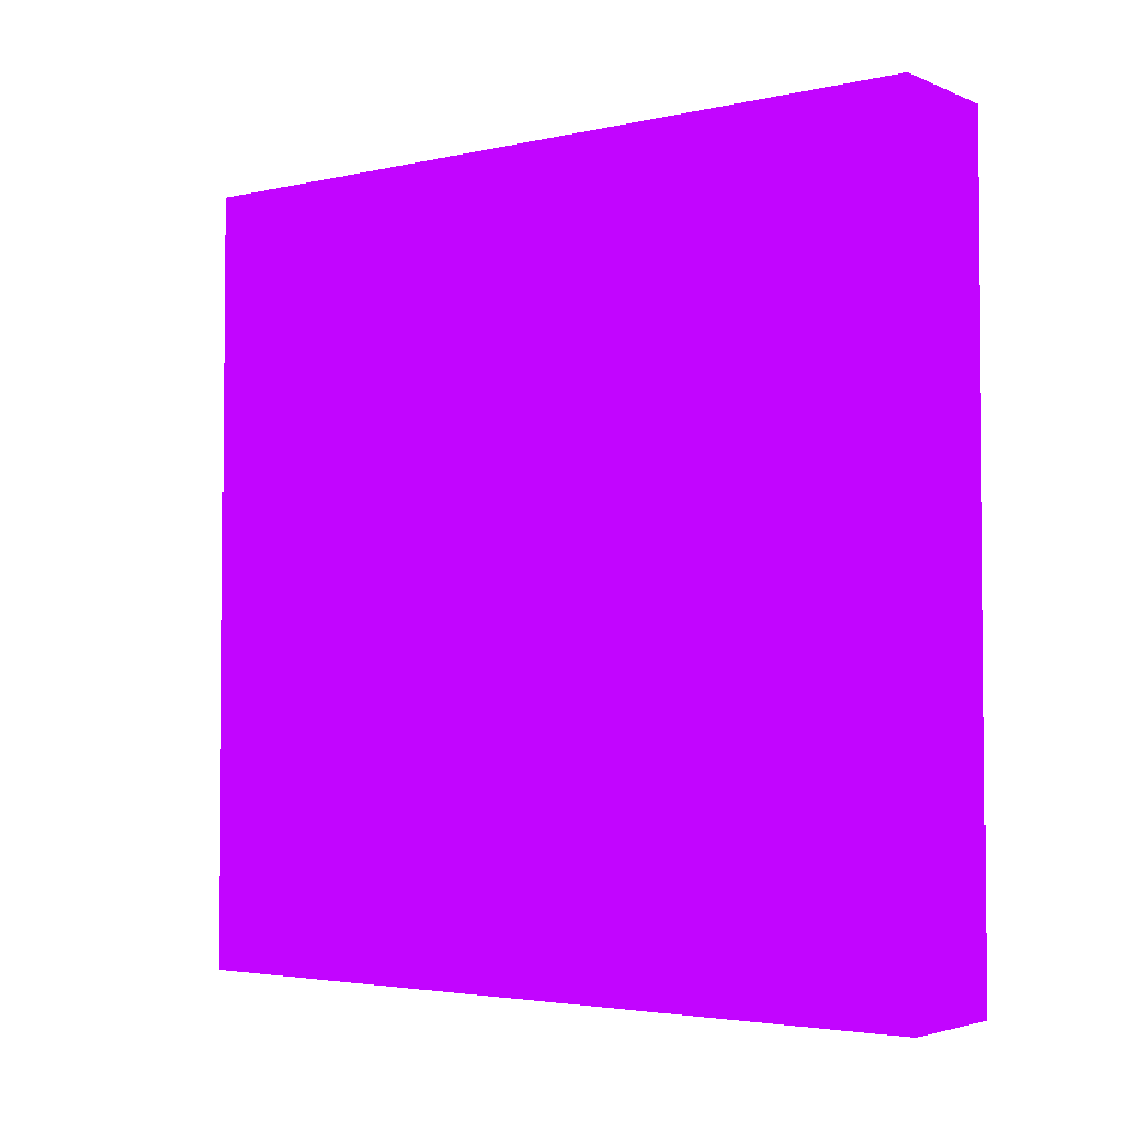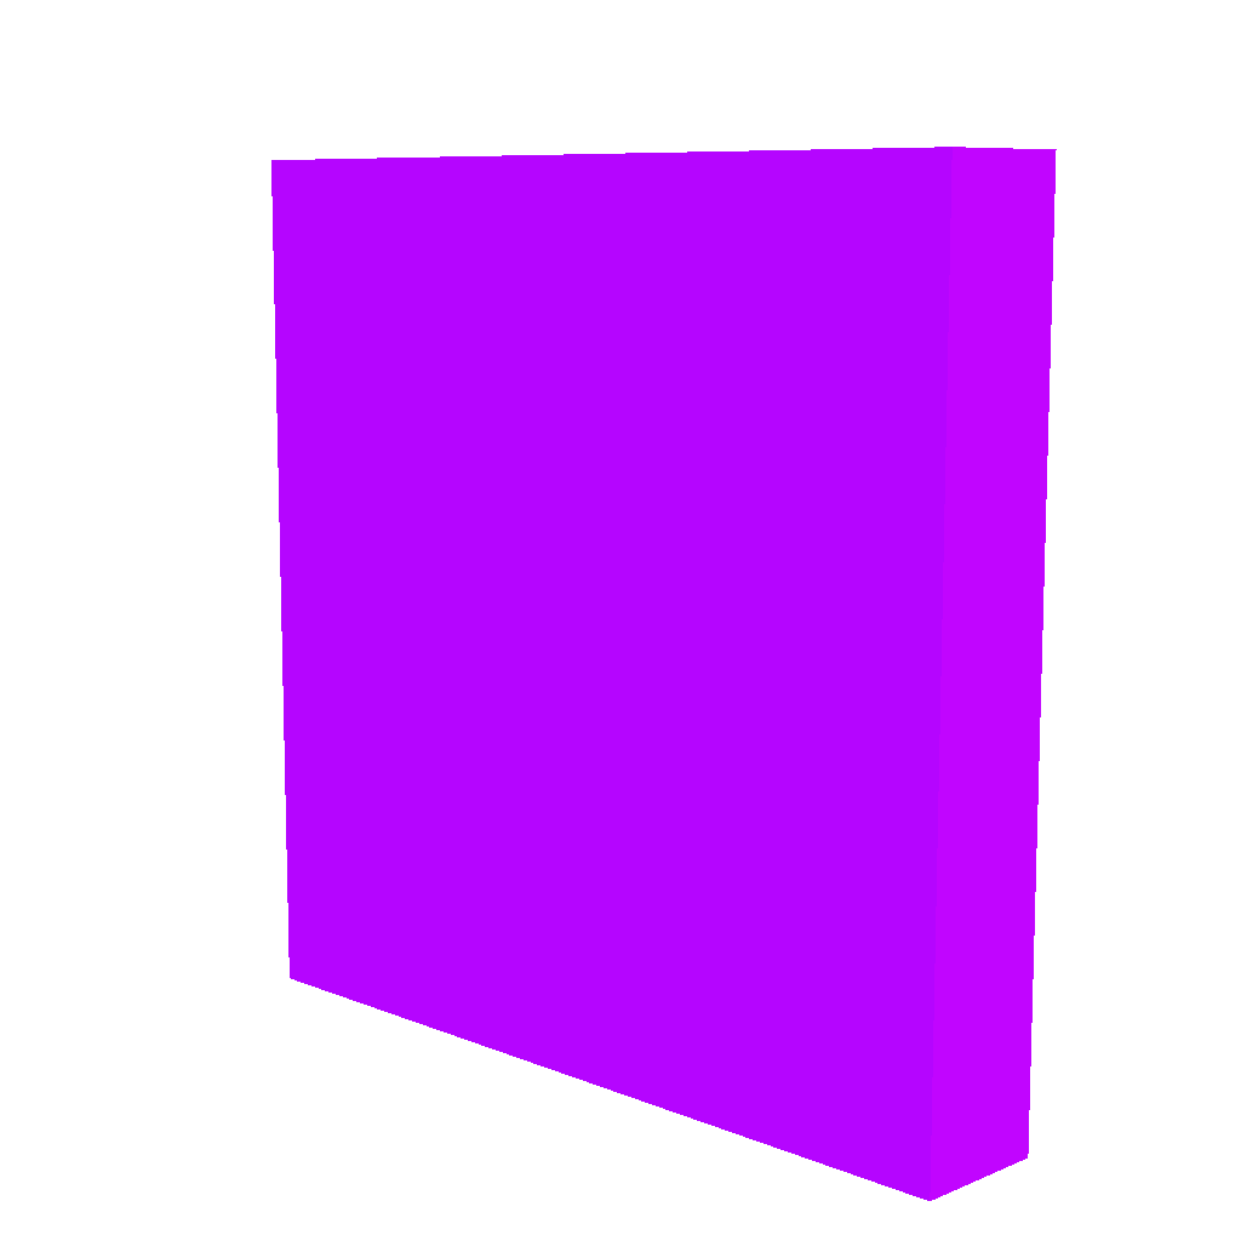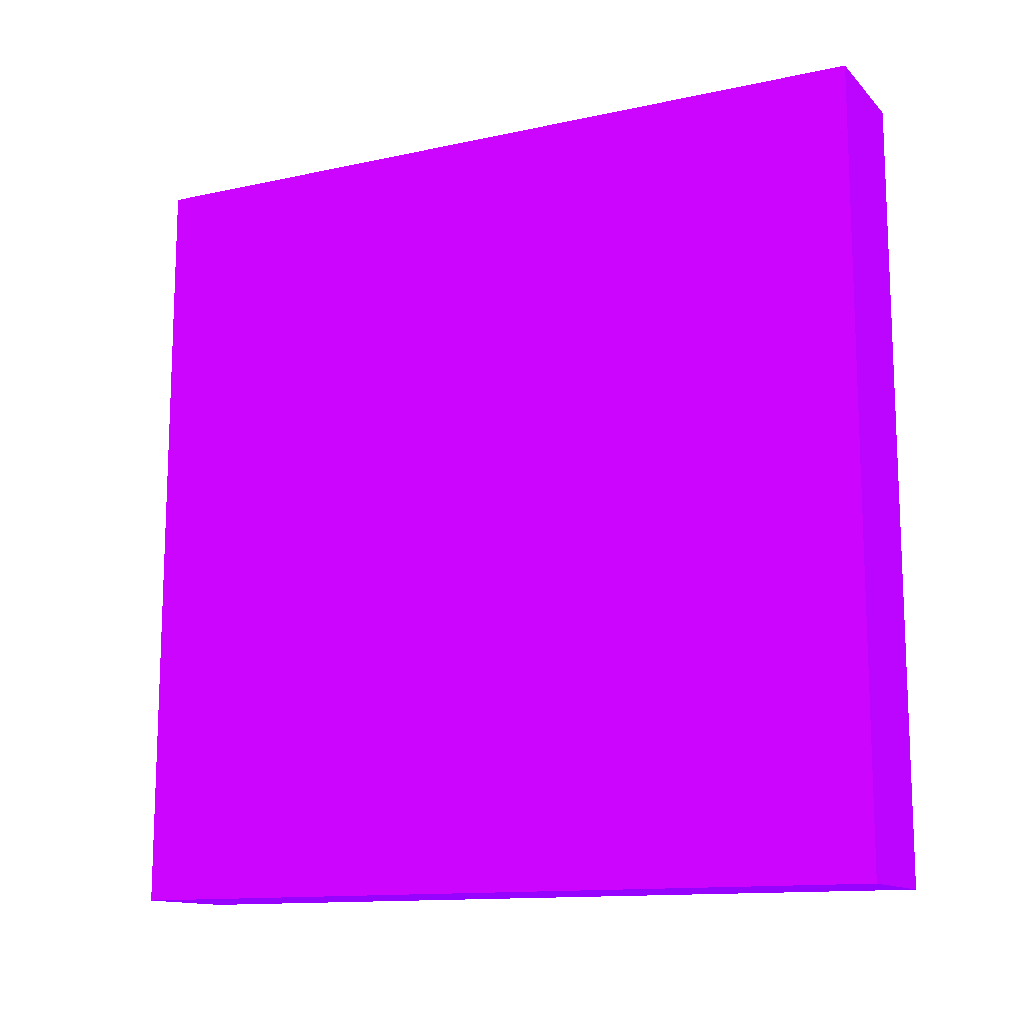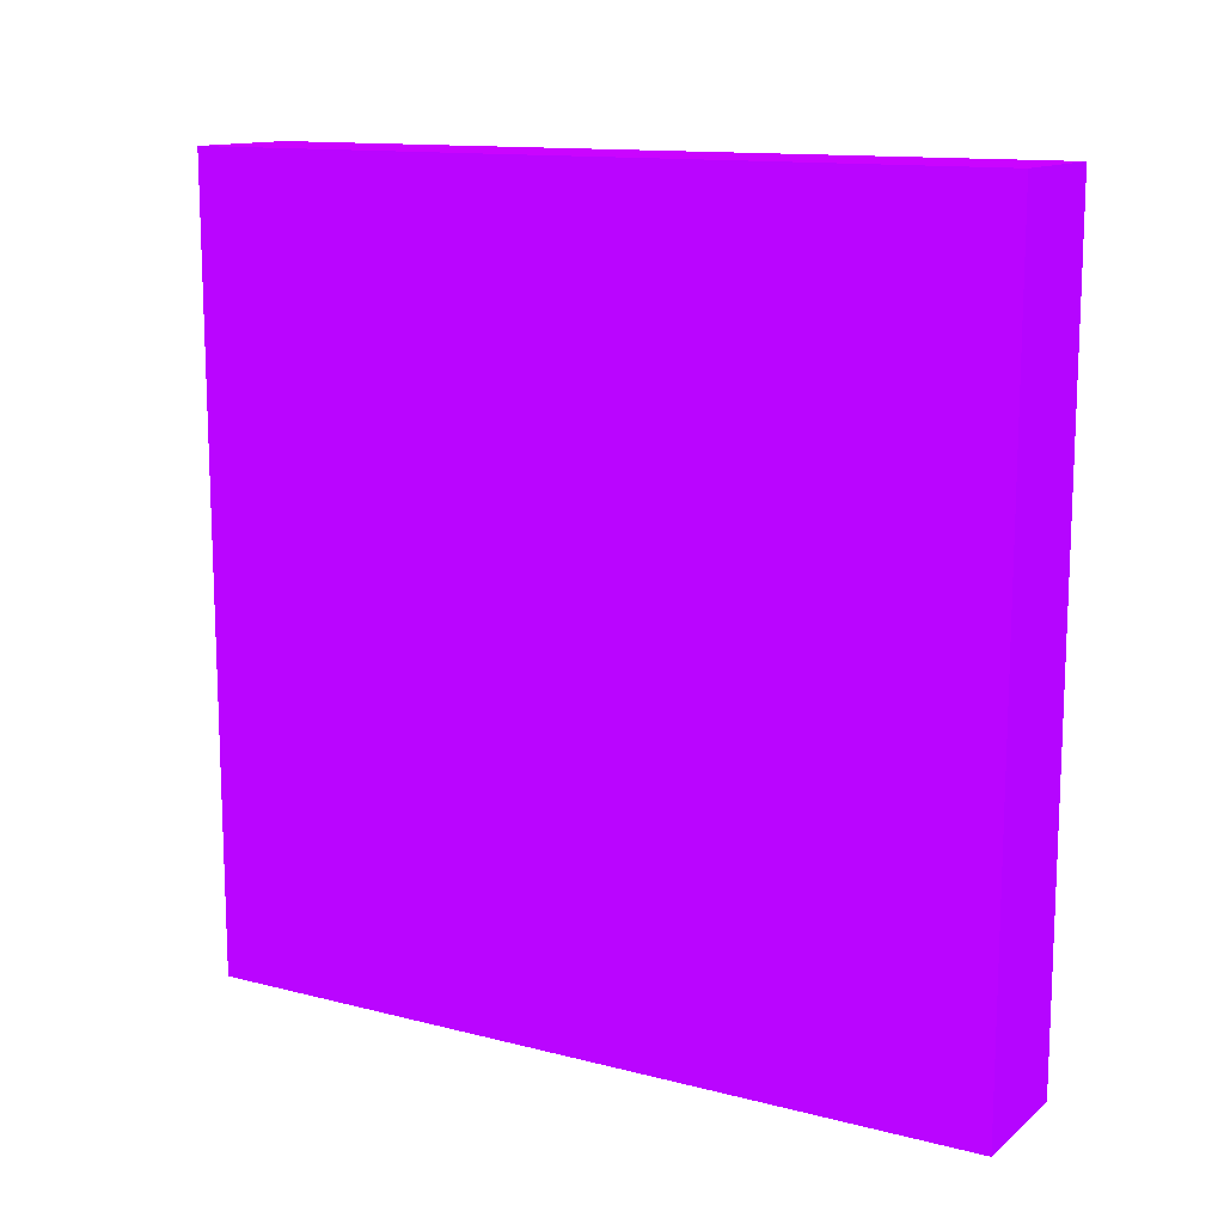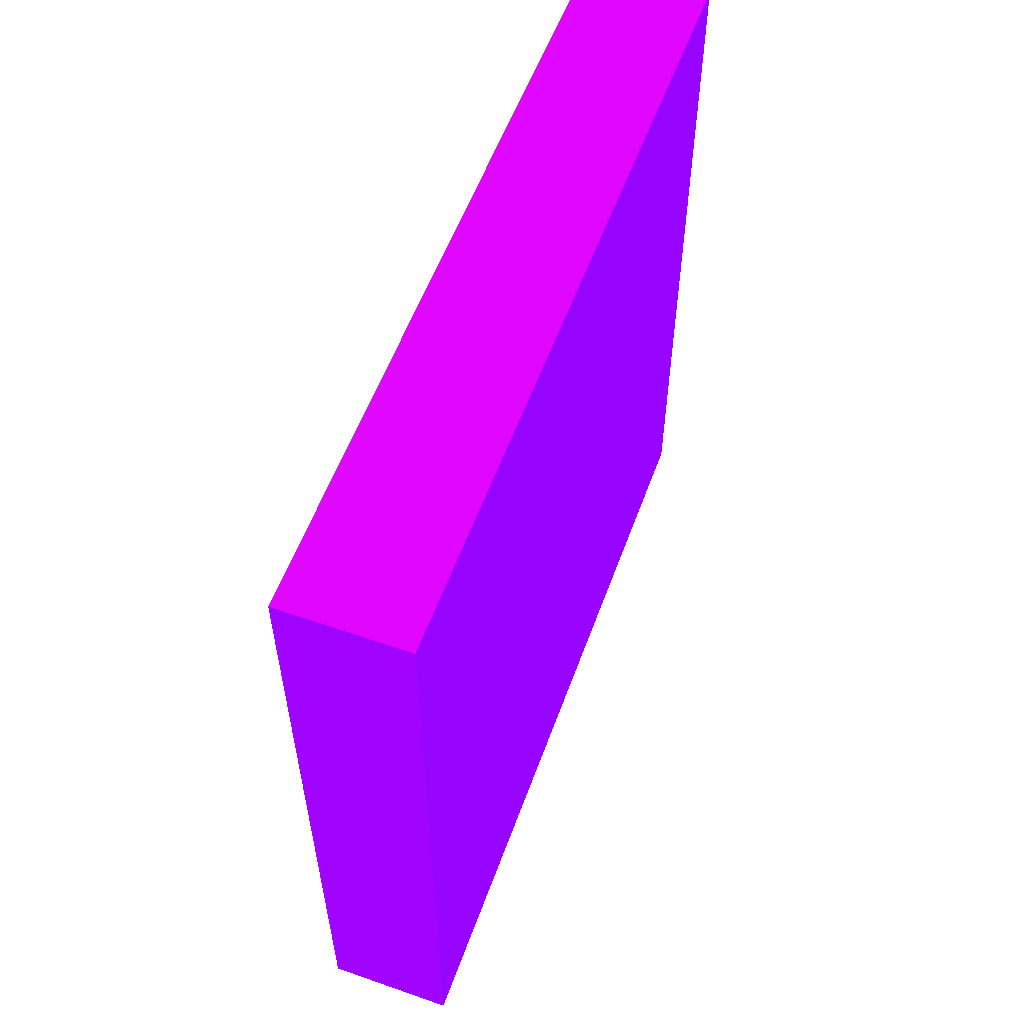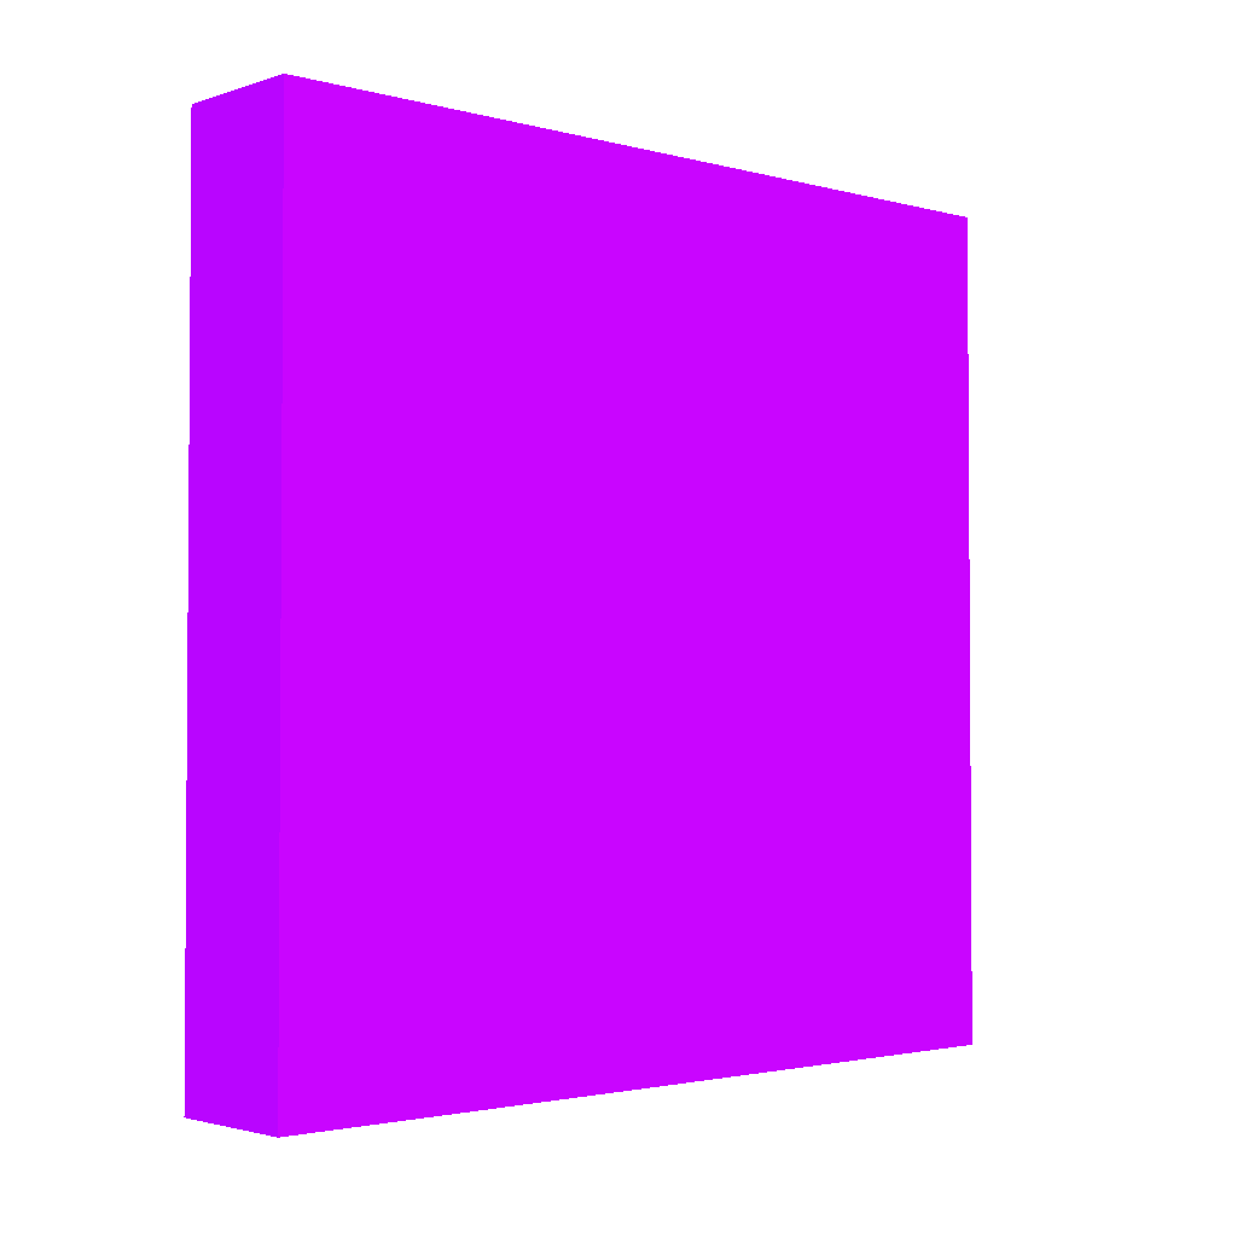
<metadata>
{"format":"obj","ext":"obj","renderer":"f3d","projection":"perspective","resolution":1024,"background":"white","views":[{"elev":-3.3,"azim":-53.1,"up":"+Y"},{"elev":9.4,"azim":135.0,"up":"+Y"},{"elev":-13.0,"azim":-63.4,"up":"+Y"},{"elev":13.0,"azim":120.4,"up":"+Z"},{"elev":56.8,"azim":20.0,"up":"+Z"},{"elev":-2.4,"azim":47.6,"up":"+Y"}]}
</metadata>
<code>
v 0.105 3 -2.345 0.4588 0.01176 0.9882
v 0.105 4 -2.345 0.4588 0.01176 0.9882
v 0.2645 3 -2.345 0.4588 0.01176 0.9882
v 0.105 3 -1.341 0.4588 0.01176 0.9882
v 0.2645 4 -2.345 0.4588 0.01176 0.9882
v 0.105 4 -1.341 0.4588 0.01176 0.9882
v 0.2645 3 -1.341 0.4588 0.01176 0.9882
v 0.2645 4 -1.341 0.4588 0.01176 0.9882
f 1 2 5
f 1 5 3
f 1 3 7
f 1 7 4
f 1 4 6
f 1 6 2
f 2 6 8
f 2 8 5
f 3 5 8
f 3 8 7
f 4 7 8
f 4 8 6

</code>
